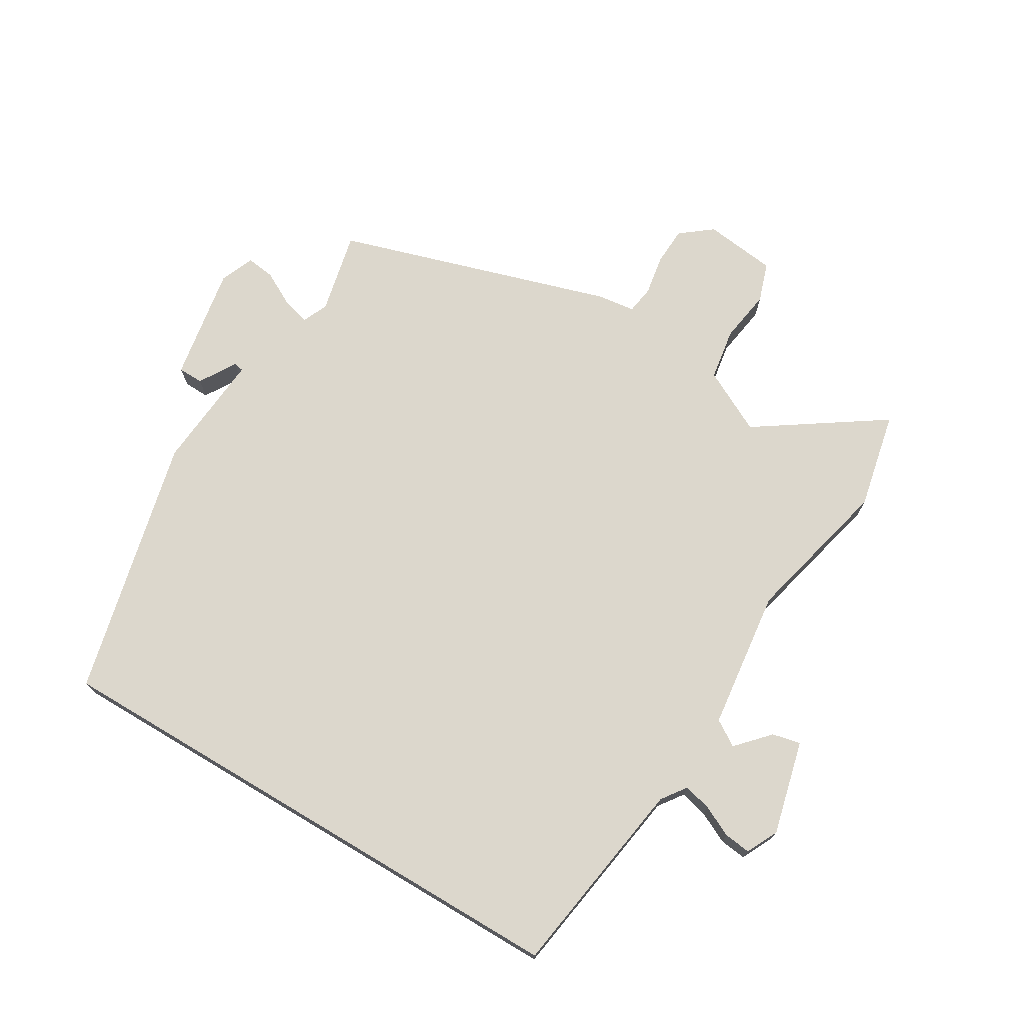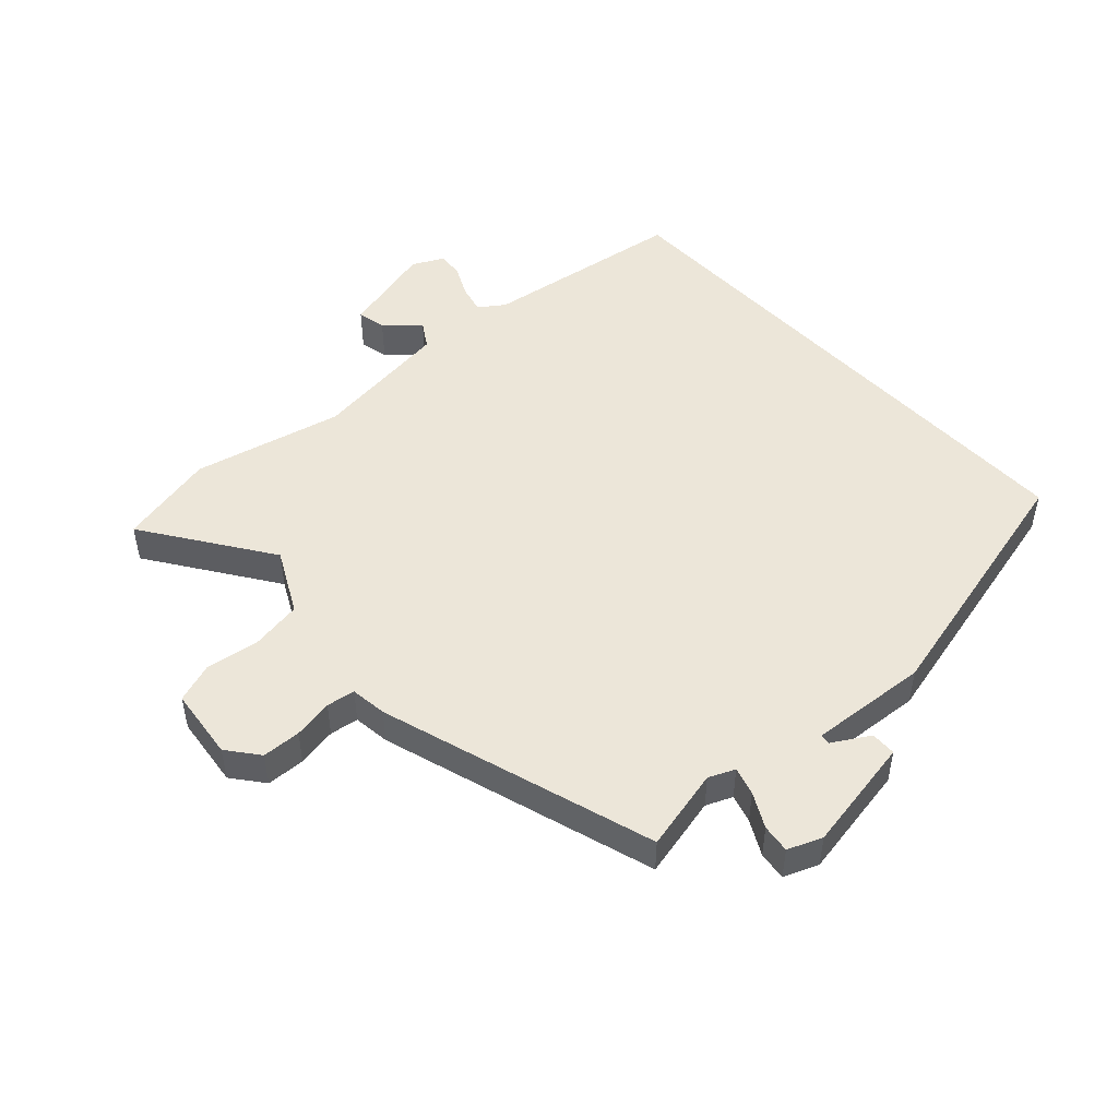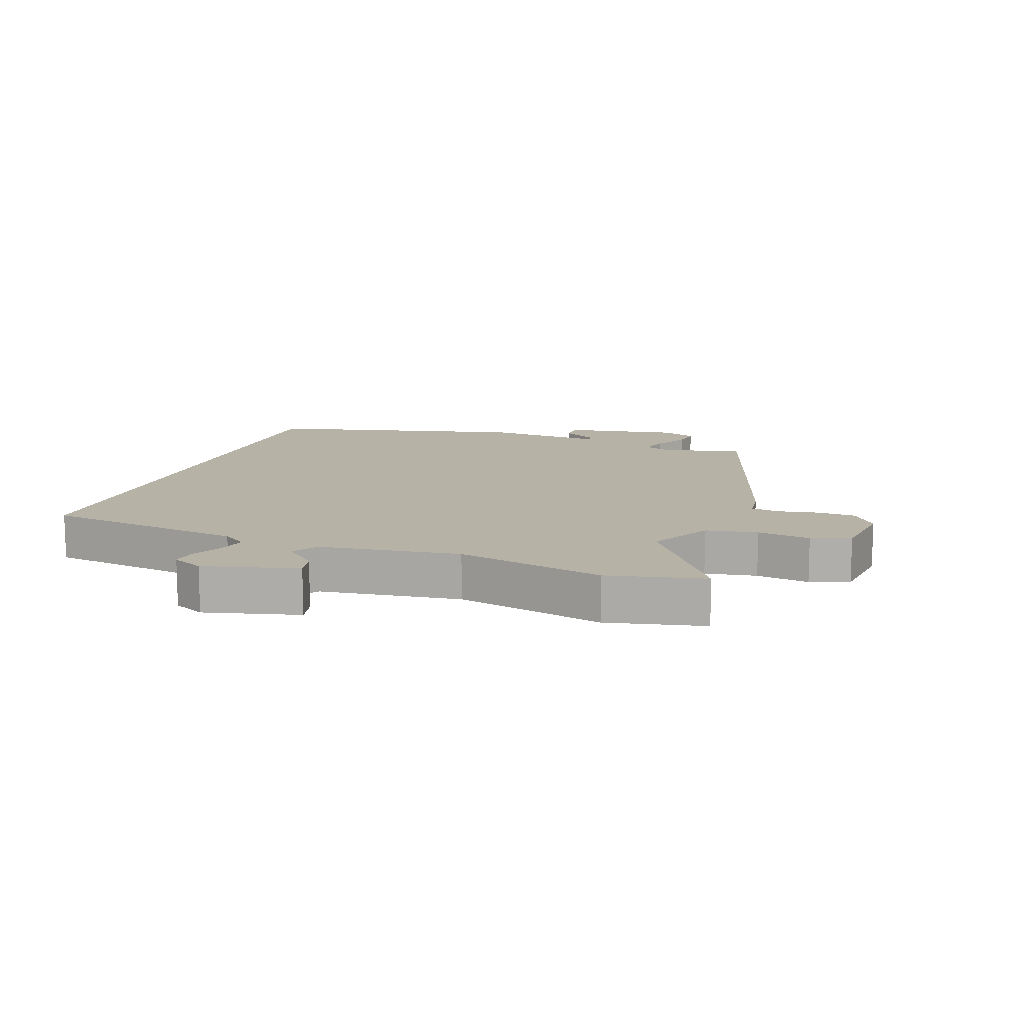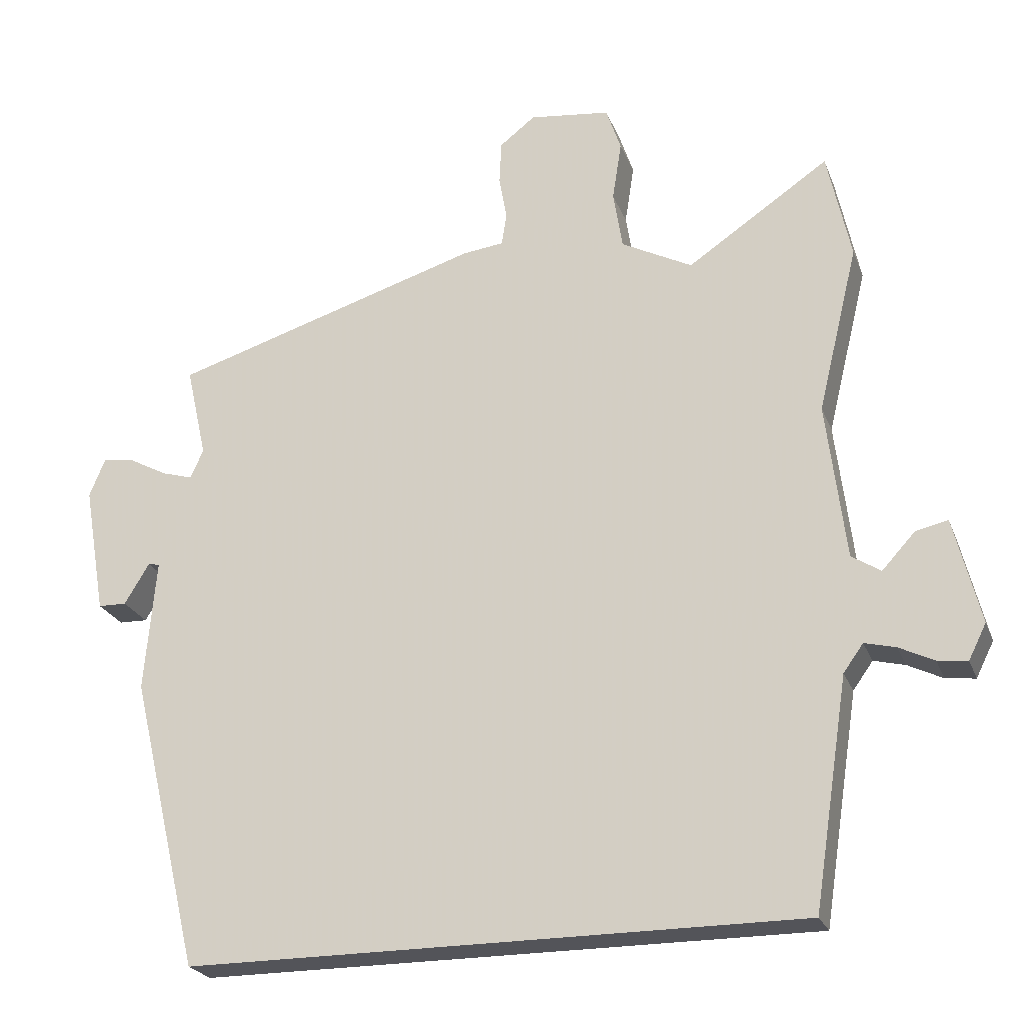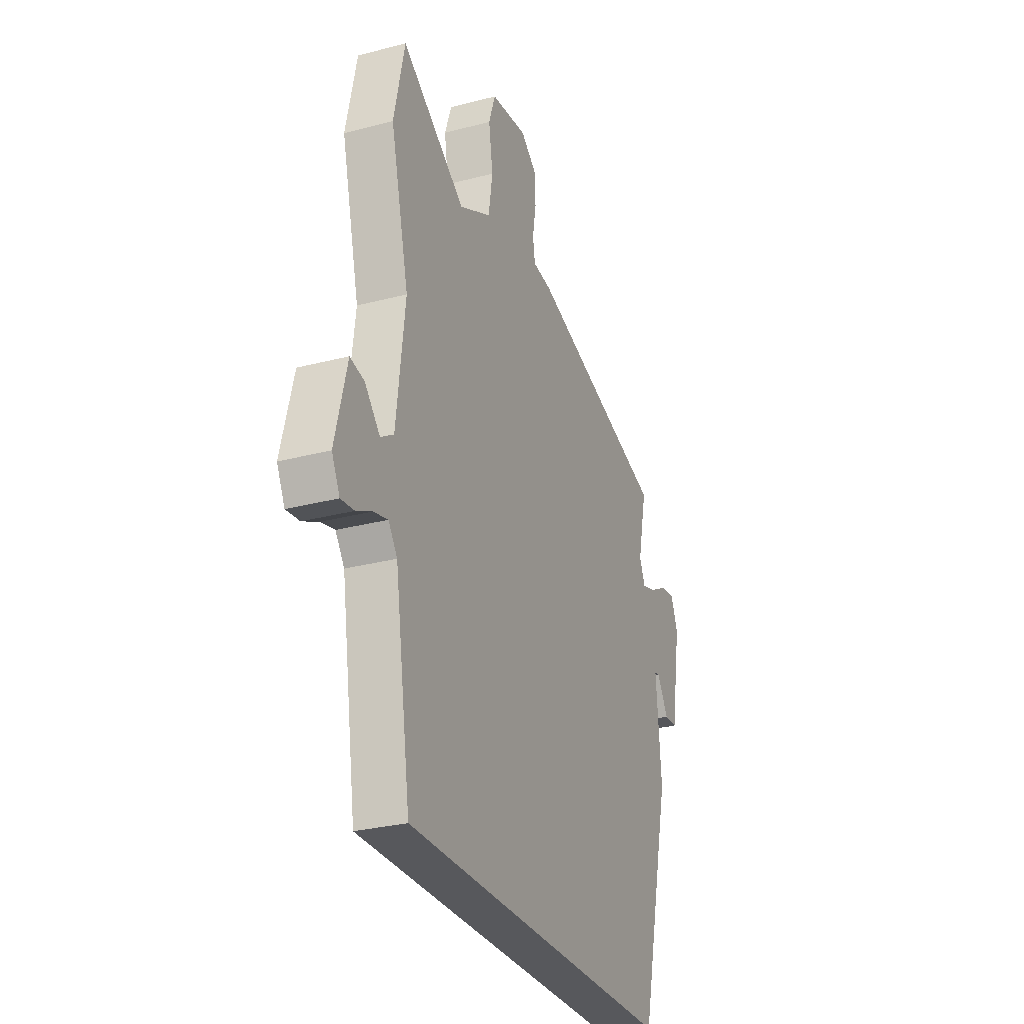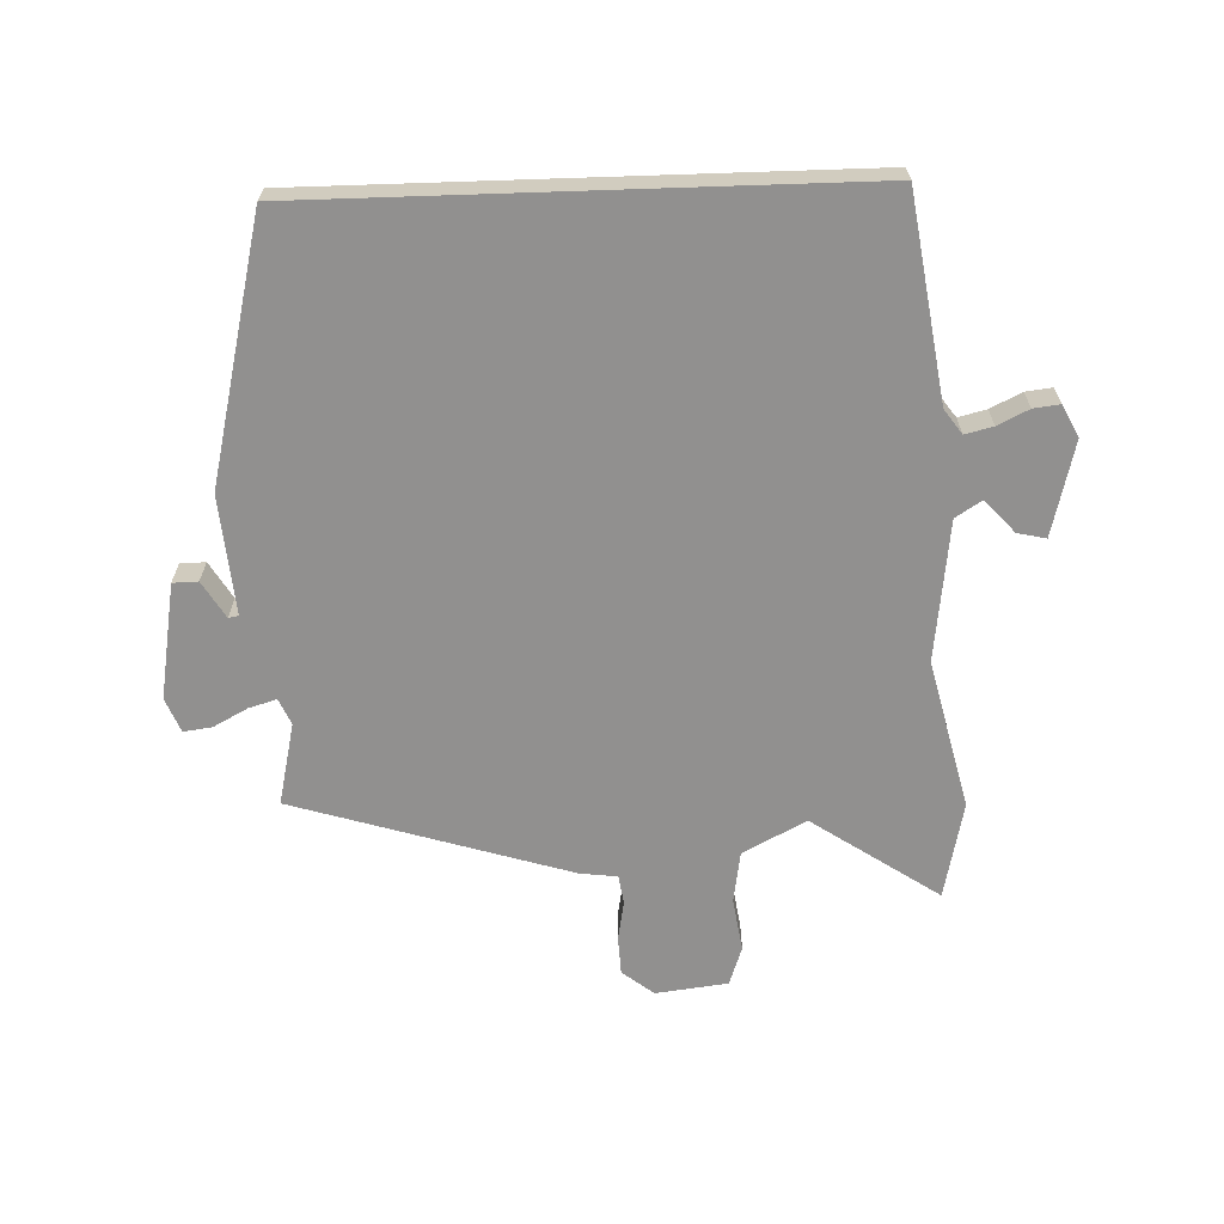
<metadata>
{"format":"obj","ext":"obj","renderer":"f3d","projection":"perspective","resolution":1024,"background":"white","views":[{"elev":72.8,"azim":-149.2,"up":"+Y"},{"elev":49.2,"azim":47.0,"up":"+Y"},{"elev":12.3,"azim":-70.8,"up":"+Y"},{"elev":-23.7,"azim":-162.2,"up":"+Z"},{"elev":-28.6,"azim":-68.5,"up":"+Z"},{"elev":-65.7,"azim":-178.1,"up":"+Y"}]}
</metadata>
<code>
v 0.448 0.07 -0.5
v -0.416 0.07 -0.5
v -0.465 0.07 -0.18
v -0.493 0.07 -0.141
v -0.537 0.07 -0.152
v -0.586 0.07 -0.176
v -0.628 0.07 -0.181
v -0.653 0.07 -0.131
v -0.616 0.07 0.018
v -0.571 0.07 0.008
v -0.524 0.07 -0.043
v -0.483 0.07 -0.017
v -0.456 0.07 0.205
v -0.513 0.07 0.44
v -0.48 0.07 0.594
v -0.28 0.07 0.459
v -0.18 0.07 0.511
v -0.167 0.07 0.593
v -0.18 0.07 0.677
v -0.159 0.07 0.739
v -0.045 0.07 0.753
v 0.005 0.07 0.714
v 0.008 0.07 0.653
v -0.003 0.07 0.59
v 0.004 0.07 0.545
v 0.062 0.07 0.538
v 0.498 0.07 0.404
v 0.469 0.07 0.274
v 0.487 0.07 0.233
v 0.531 0.07 0.246
v 0.585 0.07 0.275
v 0.63 0.07 0.281
v 0.652 0.07 0.227
v 0.621 0.07 0.045
v 0.581 0.07 0.044
v 0.546 0.07 0.102
v 0.53 0.07 0.099
v 0.546 0.07 -0.088
v 0.448 0 -0.5
v -0.416 0 -0.5
v -0.465 0 -0.18
v -0.493 0 -0.141
v -0.537 0 -0.152
v -0.586 0 -0.176
v -0.628 0 -0.181
v -0.653 0 -0.131
v -0.616 0 0.018
v -0.571 0 0.008
v -0.524 0 -0.043
v -0.483 0 -0.017
v -0.456 0 0.205
v -0.513 0 0.44
v -0.48 0 0.594
v -0.28 0 0.459
v -0.18 0 0.511
v -0.167 0 0.593
v -0.18 0 0.677
v -0.159 0 0.739
v -0.045 0 0.753
v 0.005 0 0.714
v 0.008 0 0.653
v -0.003 0 0.59
v 0.004 0 0.545
v 0.062 0 0.538
v 0.498 0 0.404
v 0.469 0 0.274
v 0.487 0 0.233
v 0.531 0 0.246
v 0.585 0 0.275
v 0.63 0 0.281
v 0.652 0 0.227
v 0.621 0 0.045
v 0.581 0 0.044
v 0.546 0 0.102
v 0.53 0 0.099
v 0.546 0 -0.088
f 1 2 3
f 38 1 3
f 37 38 3
f 34 35 36
f 33 34 36
f 32 33 36
f 31 32 36
f 30 31 36
f 29 30 36 37
f 37 3 4
f 29 37 4
f 28 29 4
f 28 4 5
f 27 28 5
f 26 27 5
f 25 26 5
f 22 23 24
f 21 22 24
f 20 21 24
f 19 20 24
f 18 19 24
f 17 18 24 25
f 16 17 25 5
f 13 14 15 16
f 12 13 16
f 9 10 11
f 8 9 11
f 7 8 11
f 6 7 11
f 5 6 11
f 5 11 12
f 5 12 16
f 41 40 39
f 41 39 76
f 41 76 75
f 74 73 72
f 74 72 71
f 74 71 70
f 74 70 69
f 74 69 68
f 75 74 68 67
f 42 41 75
f 42 75 67
f 42 67 66
f 43 42 66
f 43 66 65
f 43 65 64
f 43 64 63
f 62 61 60
f 62 60 59
f 62 59 58
f 62 58 57
f 62 57 56
f 63 62 56 55
f 43 63 55 54
f 54 53 52 51
f 54 51 50
f 49 48 47
f 49 47 46
f 49 46 45
f 49 45 44
f 49 44 43
f 50 49 43
f 54 50 43
f 1 39 40 2
f 2 40 41 3
f 3 41 42 4
f 4 42 43 5
f 5 43 44 6
f 6 44 45 7
f 7 45 46 8
f 8 46 47 9
f 9 47 48 10
f 10 48 49 11
f 11 49 50 12
f 12 50 51 13
f 13 51 52 14
f 14 52 53 15
f 15 53 54 16
f 16 54 55 17
f 17 55 56 18
f 18 56 57 19
f 19 57 58 20
f 20 58 59 21
f 21 59 60 22
f 22 60 61 23
f 23 61 62 24
f 24 62 63 25
f 25 63 64 26
f 26 64 65 27
f 27 65 66 28
f 28 66 67 29
f 29 67 68 30
f 30 68 69 31
f 31 69 70 32
f 32 70 71 33
f 33 71 72 34
f 34 72 73 35
f 35 73 74 36
f 36 74 75 37
f 37 75 76 38
f 38 76 39 1

</code>
